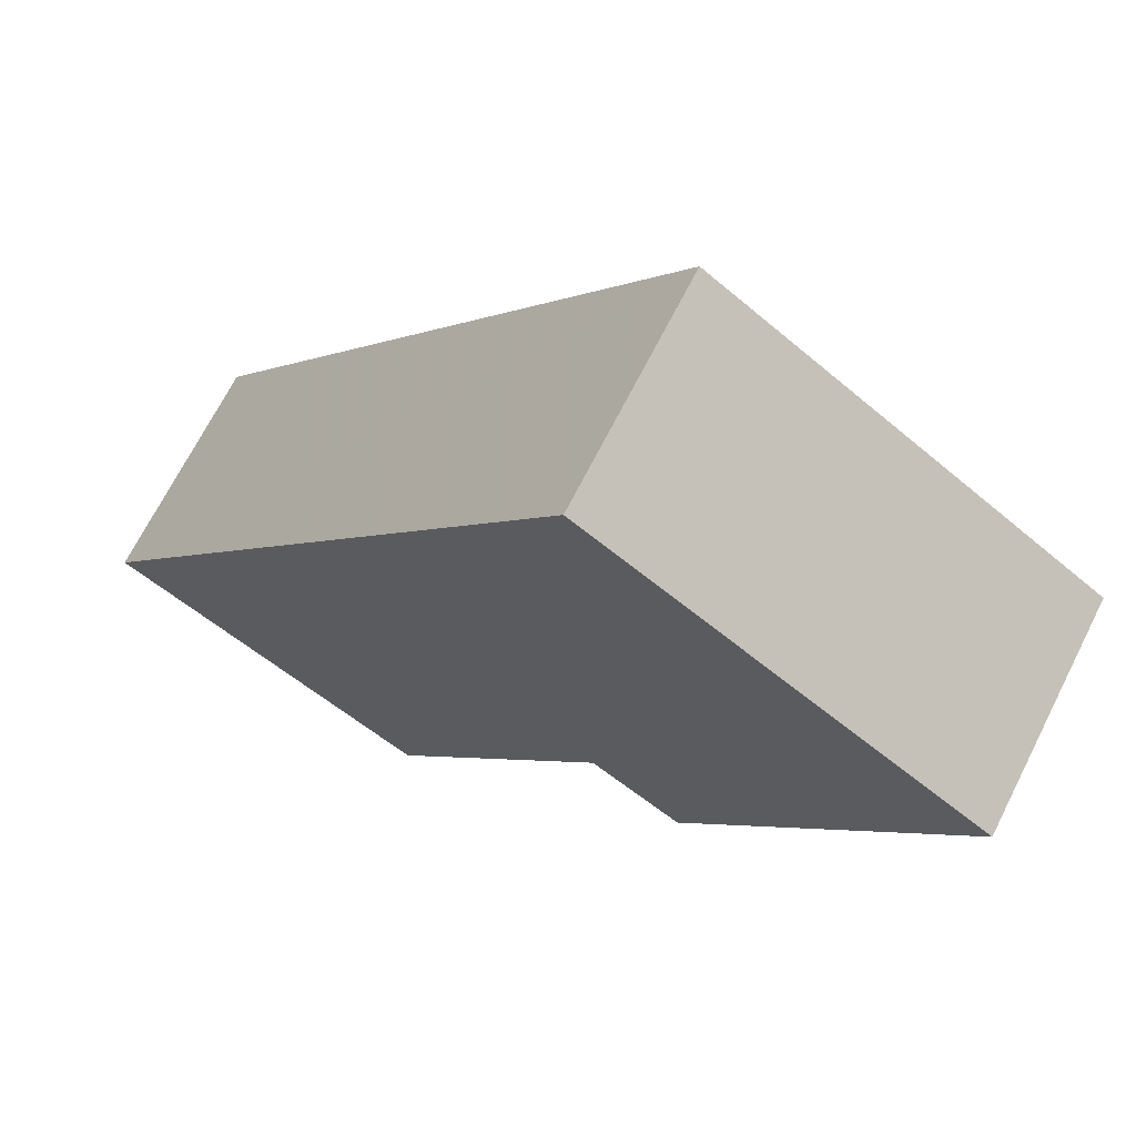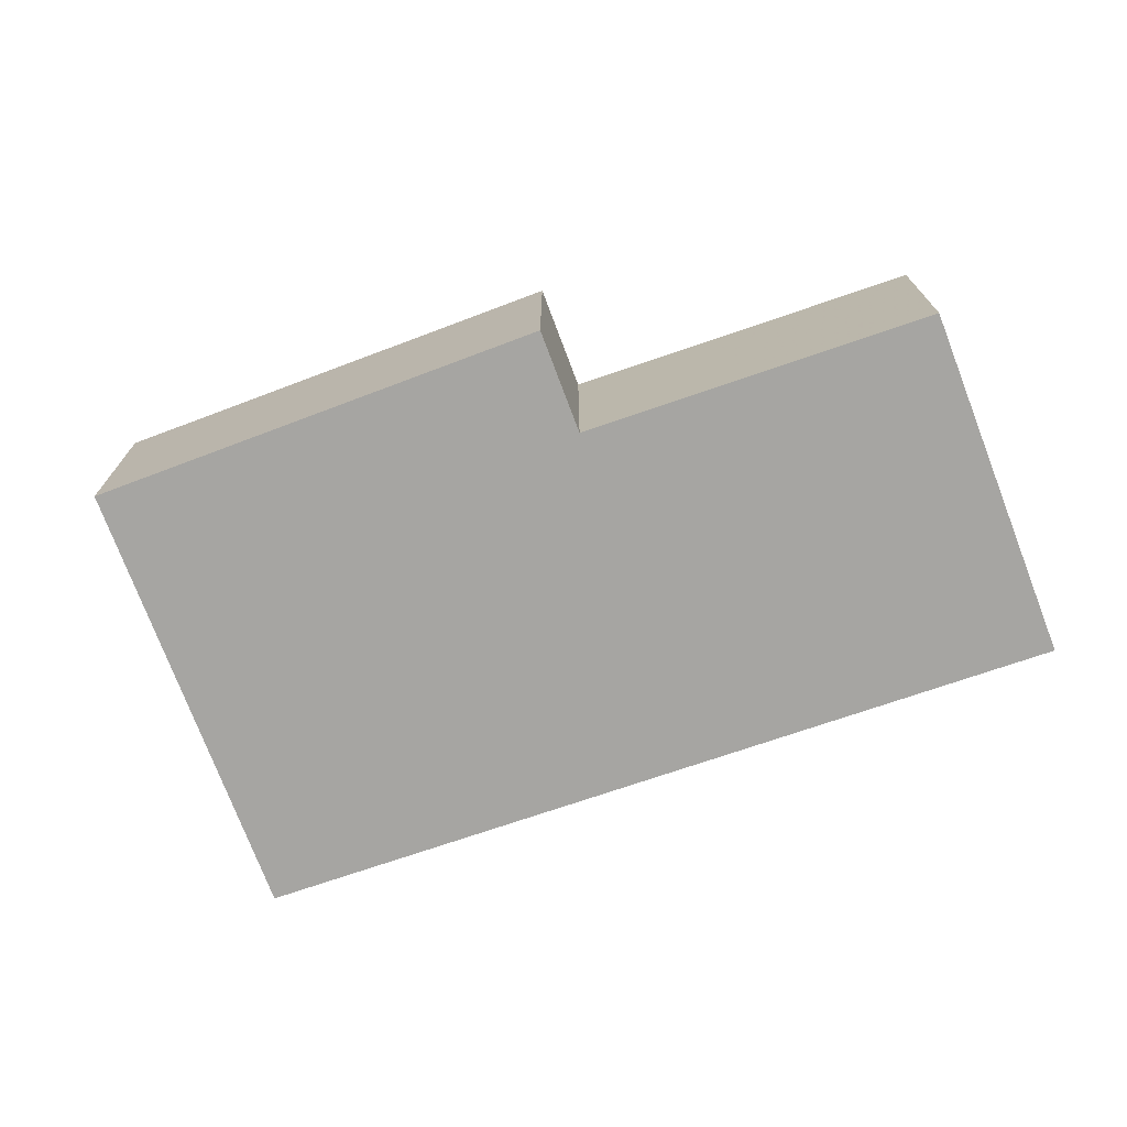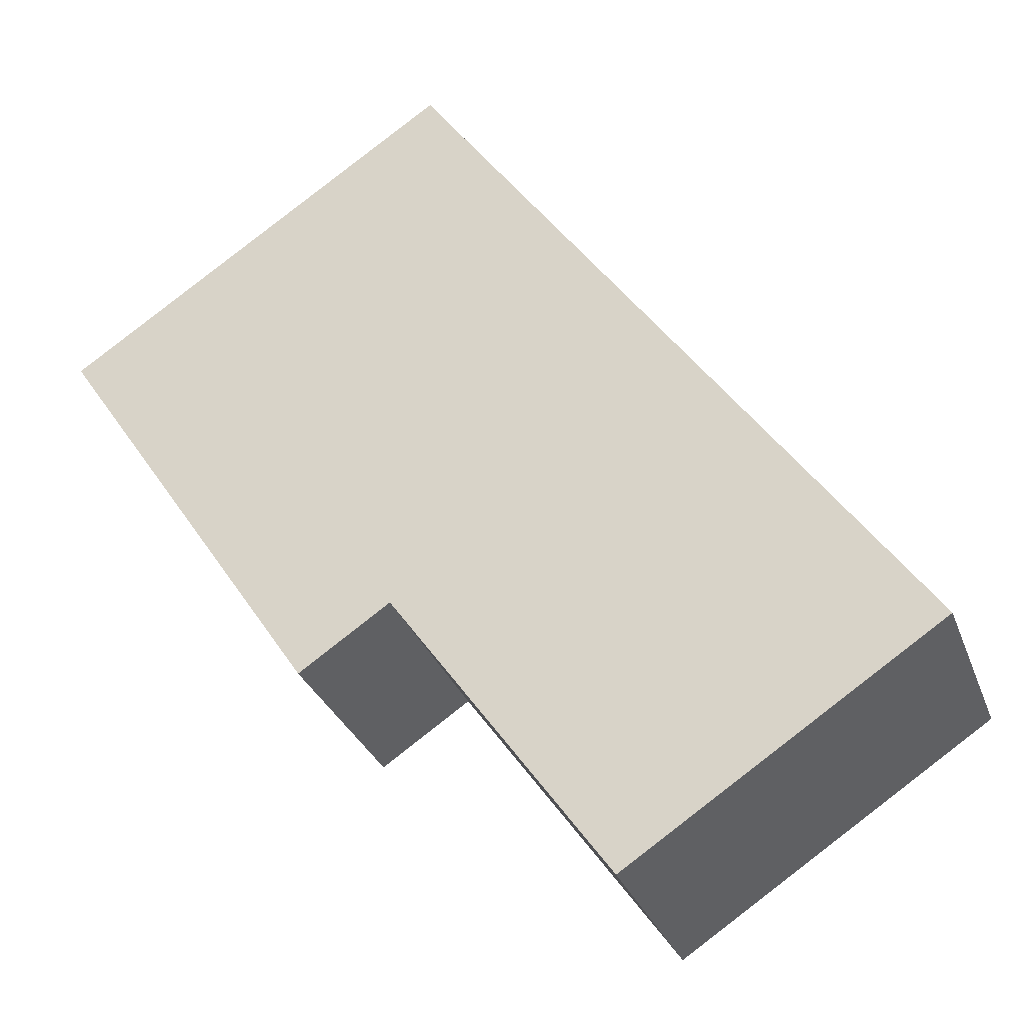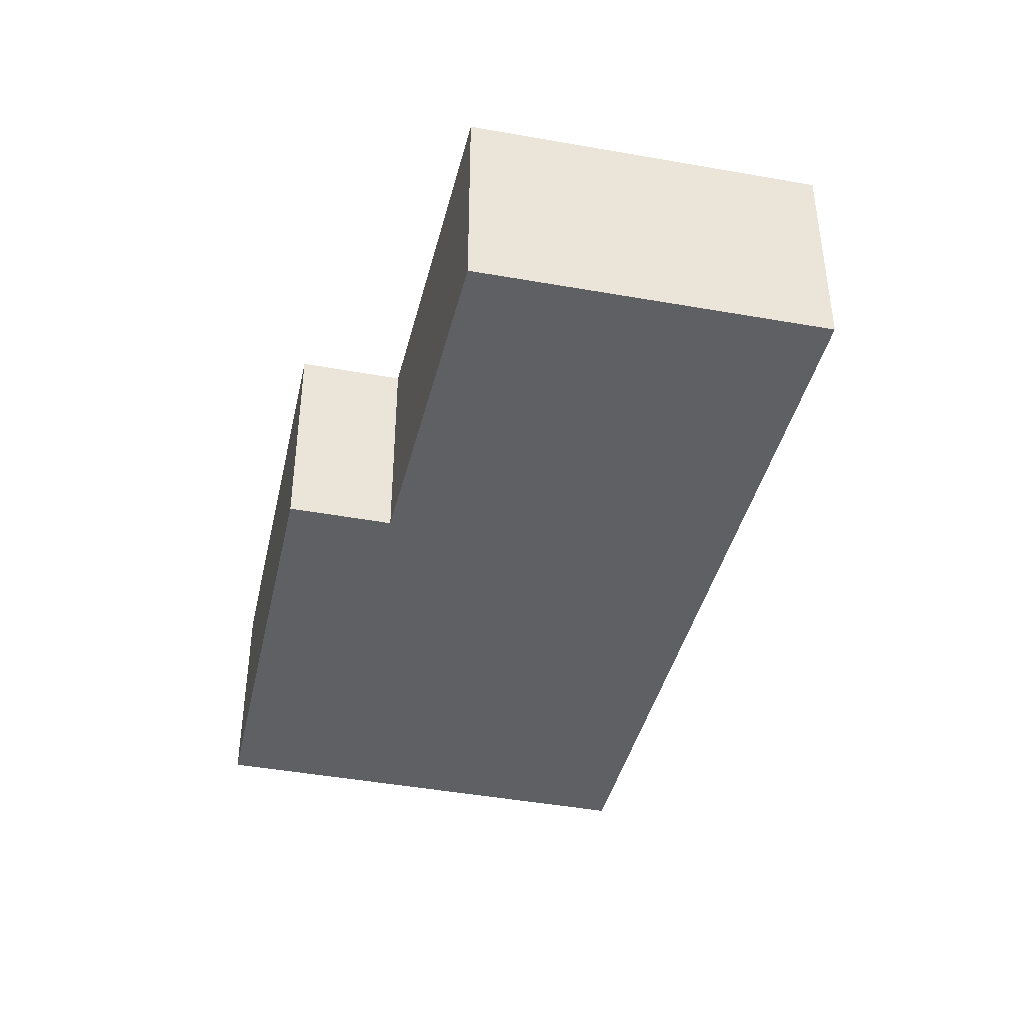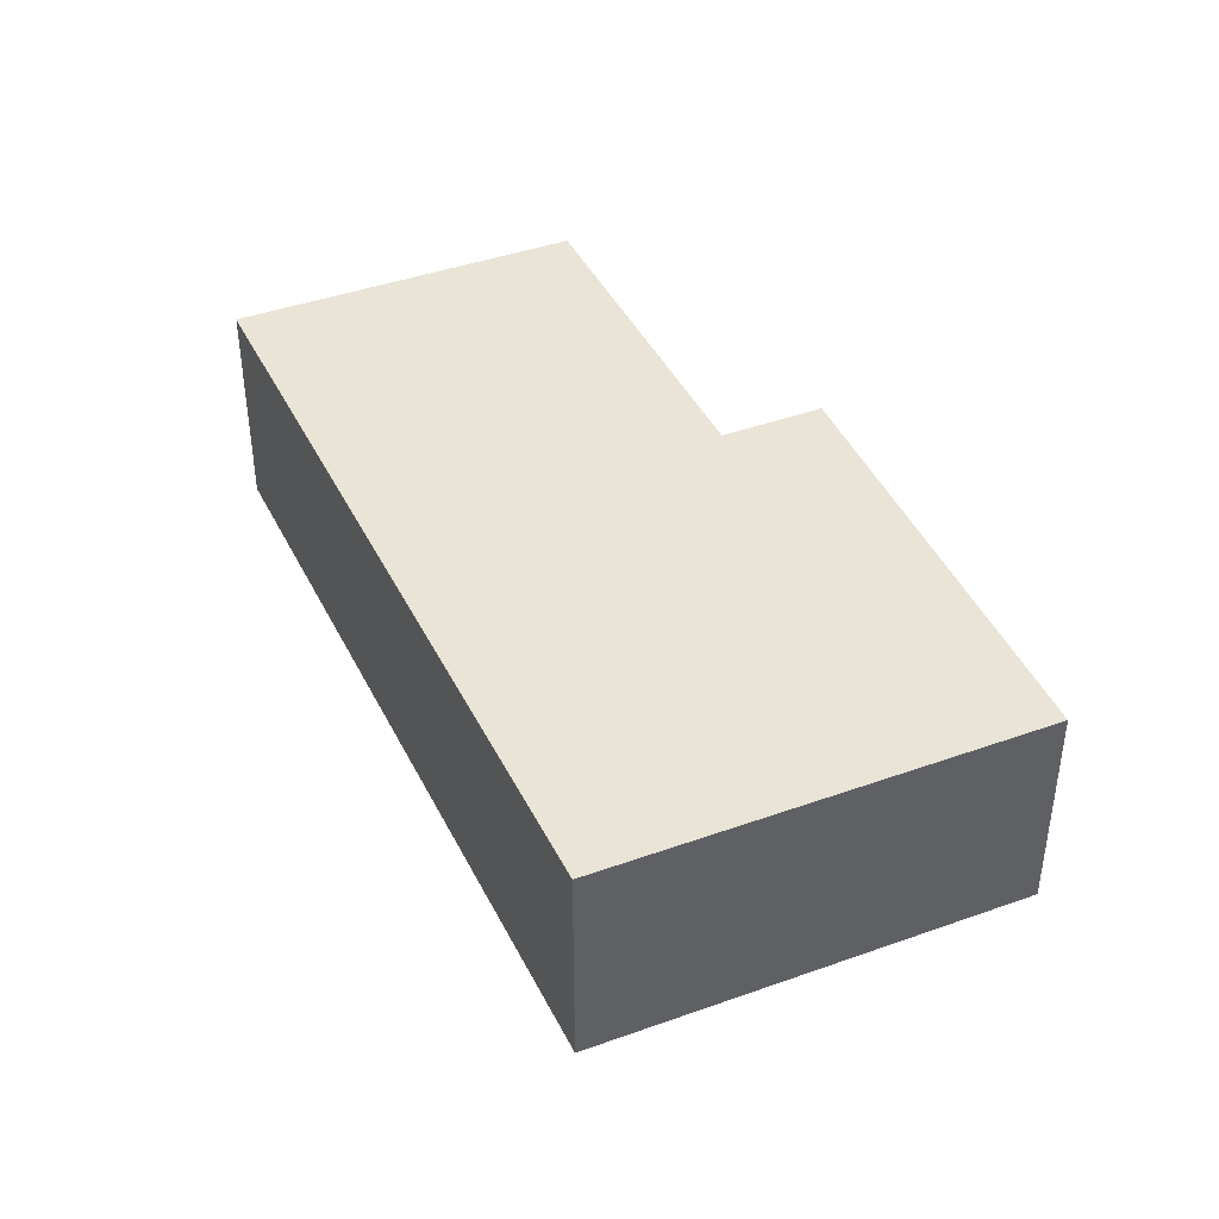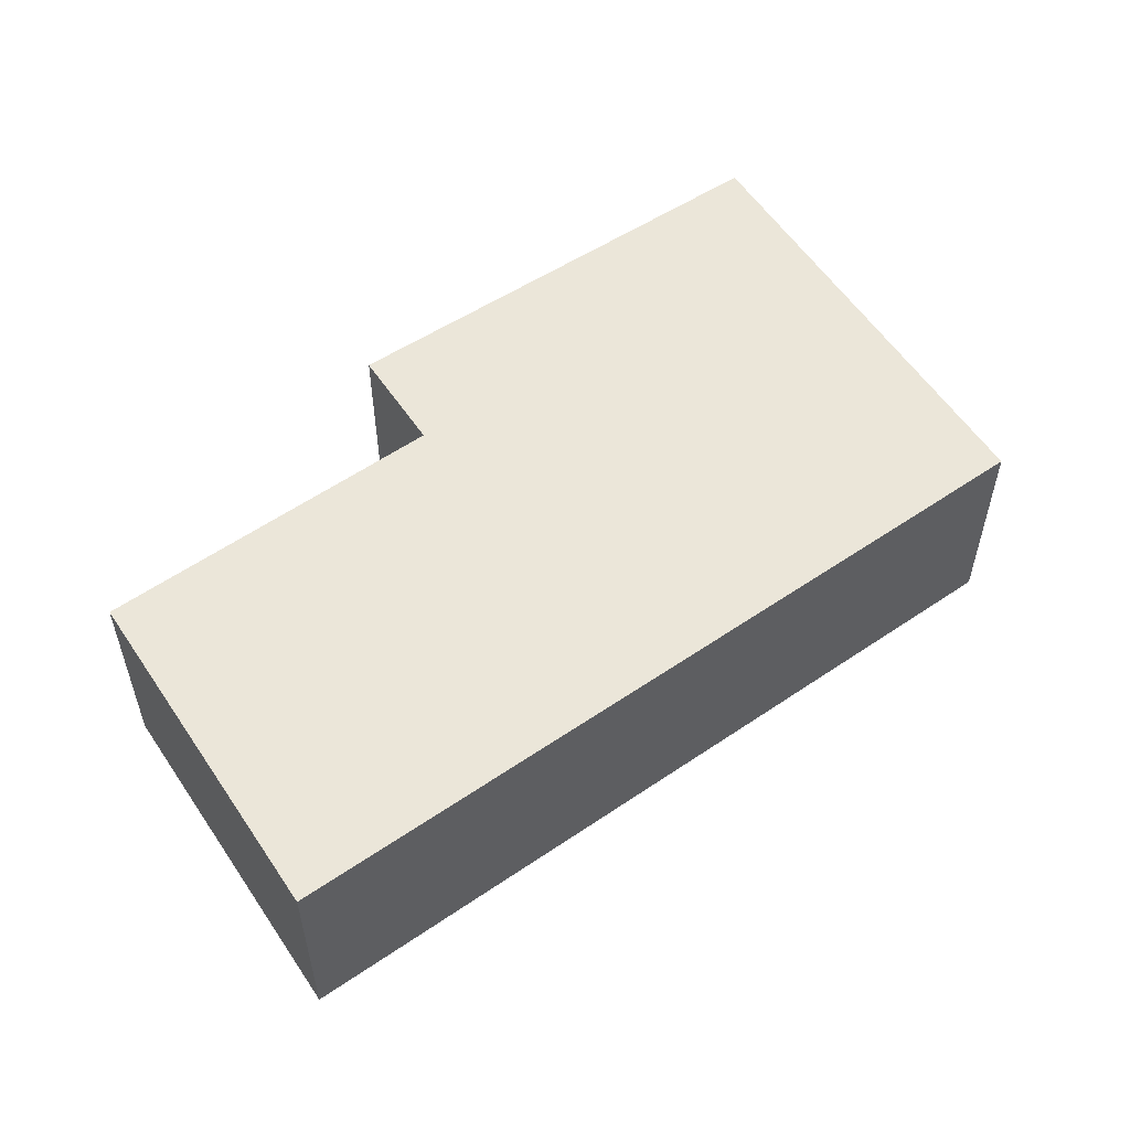
<metadata>
{"format":"obj","ext":"obj","renderer":"f3d","projection":"perspective","resolution":1024,"background":"white","views":[{"elev":69.3,"azim":26.9,"up":"+Z"},{"elev":-73.7,"azim":144.6,"up":"+Y"},{"elev":-29.8,"azim":-162.0,"up":"+Z"},{"elev":-43.1,"azim":-158.3,"up":"+Y"},{"elev":42.7,"azim":10.8,"up":"+Y"},{"elev":57.1,"azim":-89.7,"up":"+Y"}]}
</metadata>
<code>
v -5.376 0.06128 -7.02
v -5.421 0.06128 -6.991
v -5.35 0.06128 -6.892
v -5.345 0.06128 -6.977
v -5.332 0.06128 -6.986
v -5.294 0.06128 -6.929
v -5.35 0.02844 -6.892
v -5.421 0.02844 -6.991
v -5.376 0.02844 -7.02
v -5.345 0.02844 -6.977
v -5.332 0.02844 -6.986
v -5.294 0.02844 -6.929
v -5.421 0.02844 -6.991
v -5.35 0.02844 -6.892
v -5.35 0.06128 -6.892
v -5.421 0.06128 -6.991
v -5.376 0.02844 -7.02
v -5.421 0.02844 -6.991
v -5.421 0.06128 -6.991
v -5.376 0.06128 -7.02
v -5.359 0.02844 -6.996
v -5.376 0.02844 -7.02
v -5.376 0.06128 -7.02
v -5.359 0.06128 -6.996
v -5.345 0.02844 -6.977
v -5.359 0.02844 -6.996
v -5.359 0.06128 -6.996
v -5.345 0.06128 -6.977
v -5.332 0.02844 -6.986
v -5.345 0.02844 -6.977
v -5.345 0.06128 -6.977
v -5.332 0.06128 -6.986
v -5.294 0.02844 -6.929
v -5.332 0.02844 -6.986
v -5.332 0.06128 -6.986
v -5.294 0.06128 -6.929
v -5.35 0.02844 -6.892
v -5.294 0.02844 -6.929
v -5.294 0.06128 -6.929
v -5.35 0.06128 -6.892
f 1 2 3
f 4 1 3
f 5 4 3
f 6 5 3
f 7 8 9
f 7 9 10
f 7 10 11
f 12 7 11
f 13 14 15
f 13 15 16
f 17 18 19
f 17 19 20
f 21 22 23
f 21 23 24
f 25 26 27
f 25 27 28
f 29 30 31
f 29 31 32
f 33 34 35
f 33 35 36
f 37 38 39
f 37 39 40

</code>
